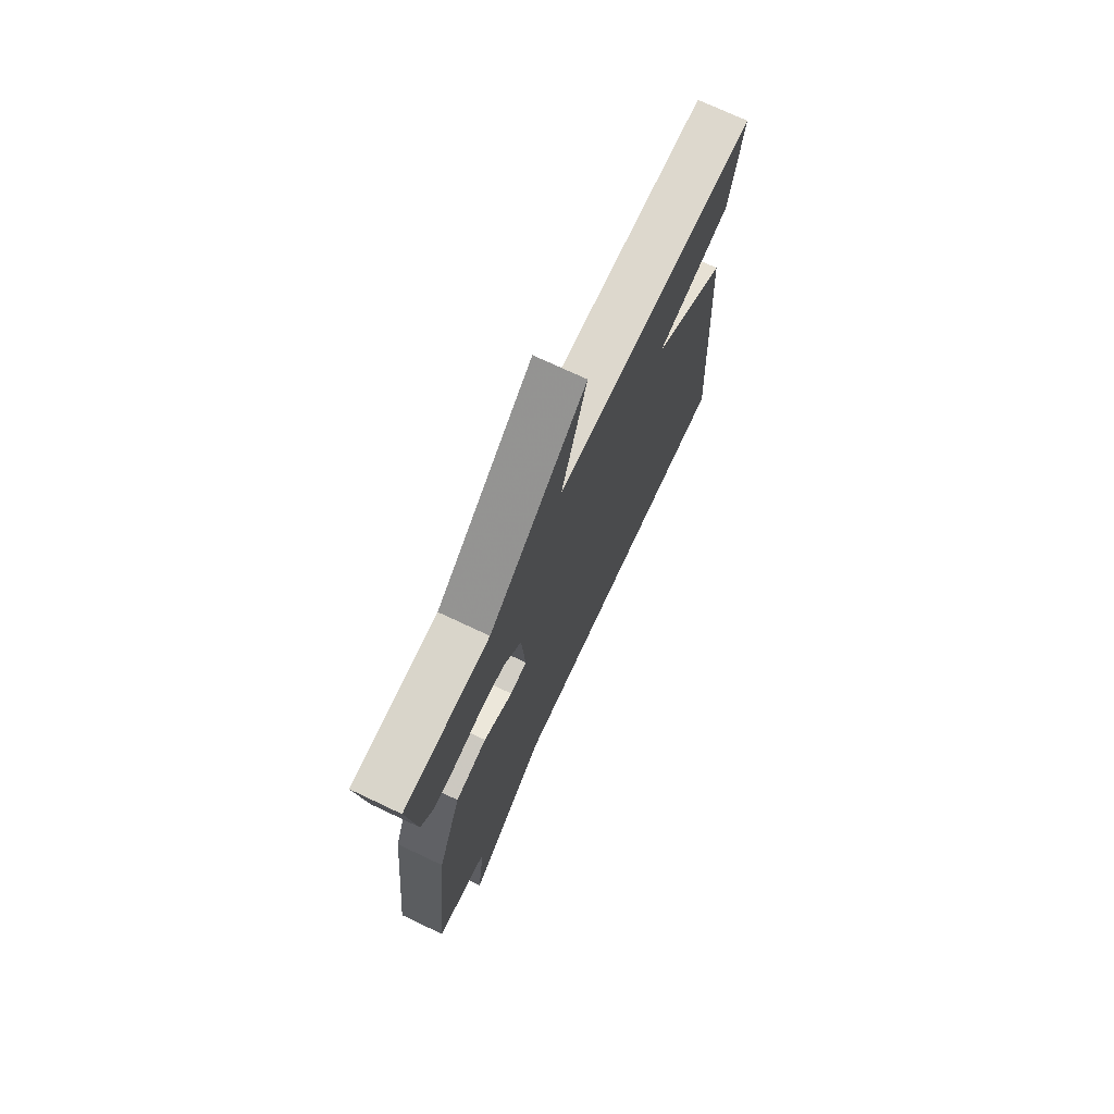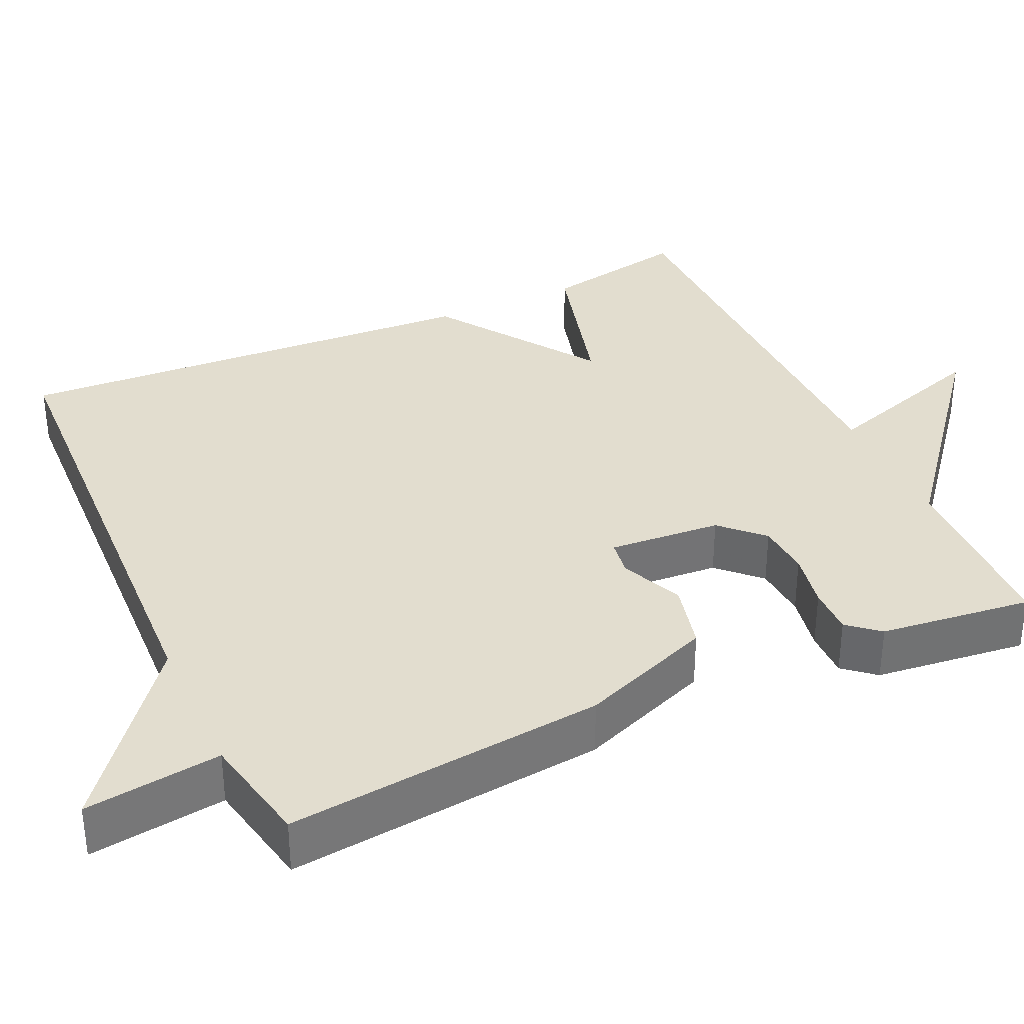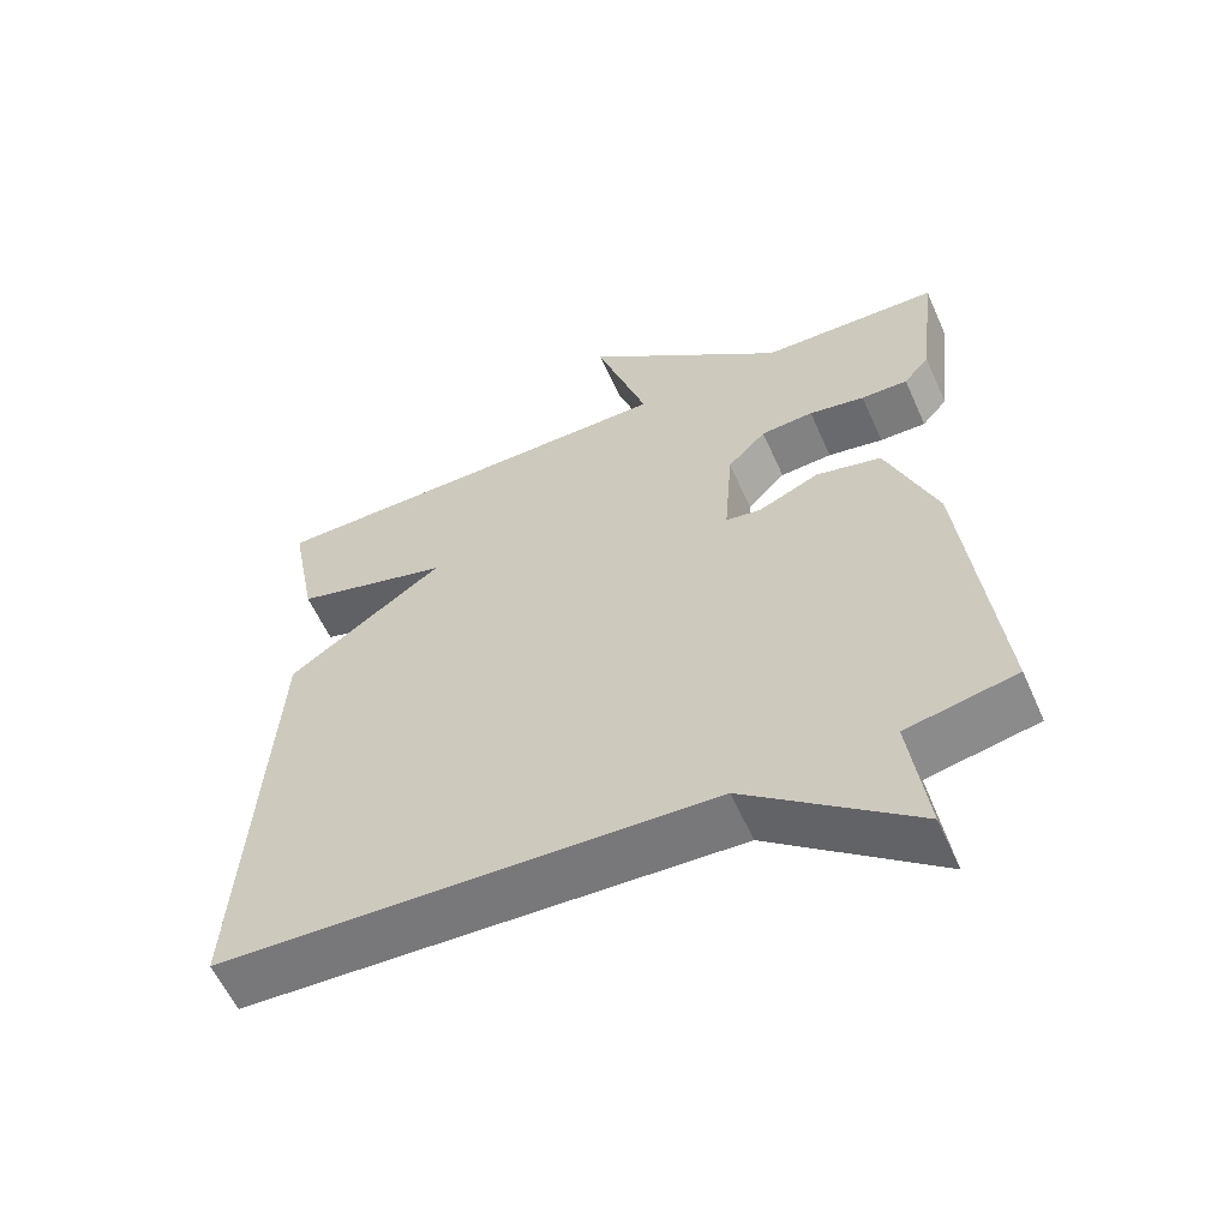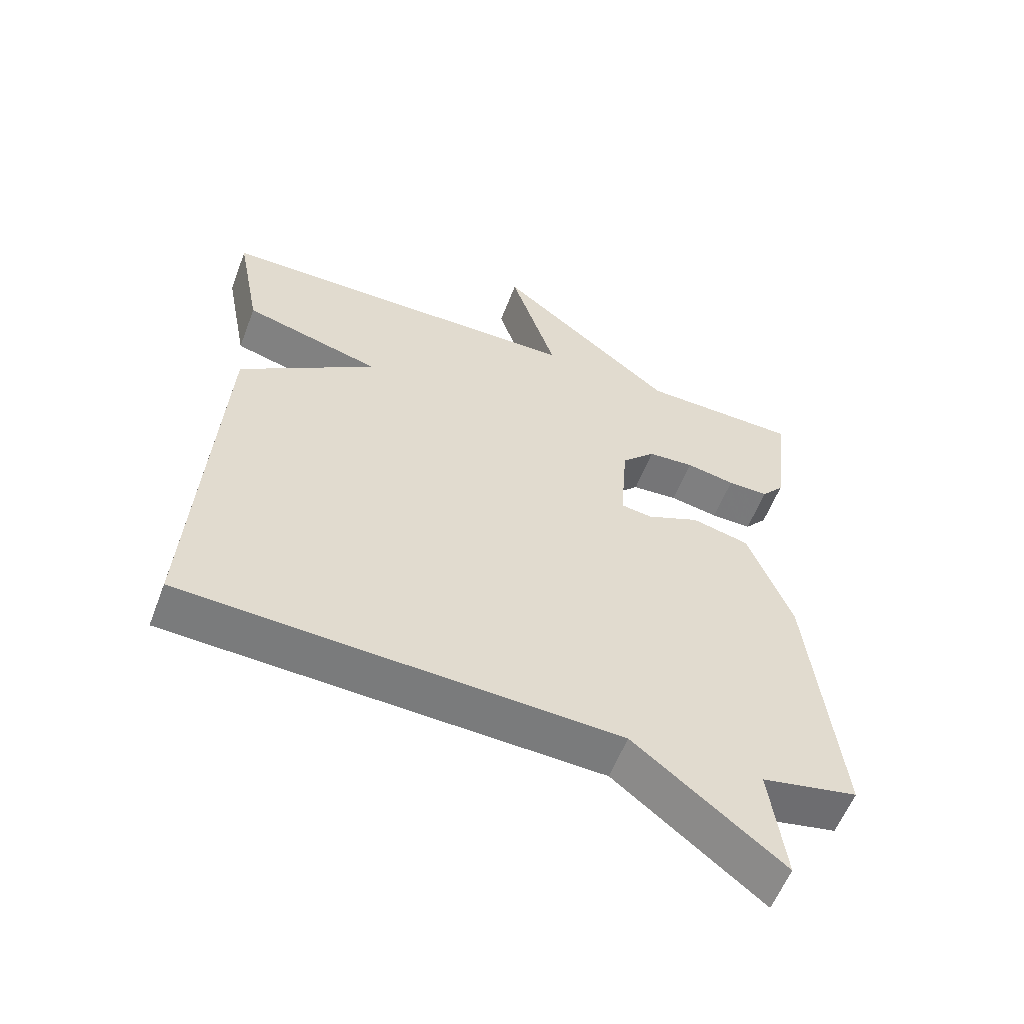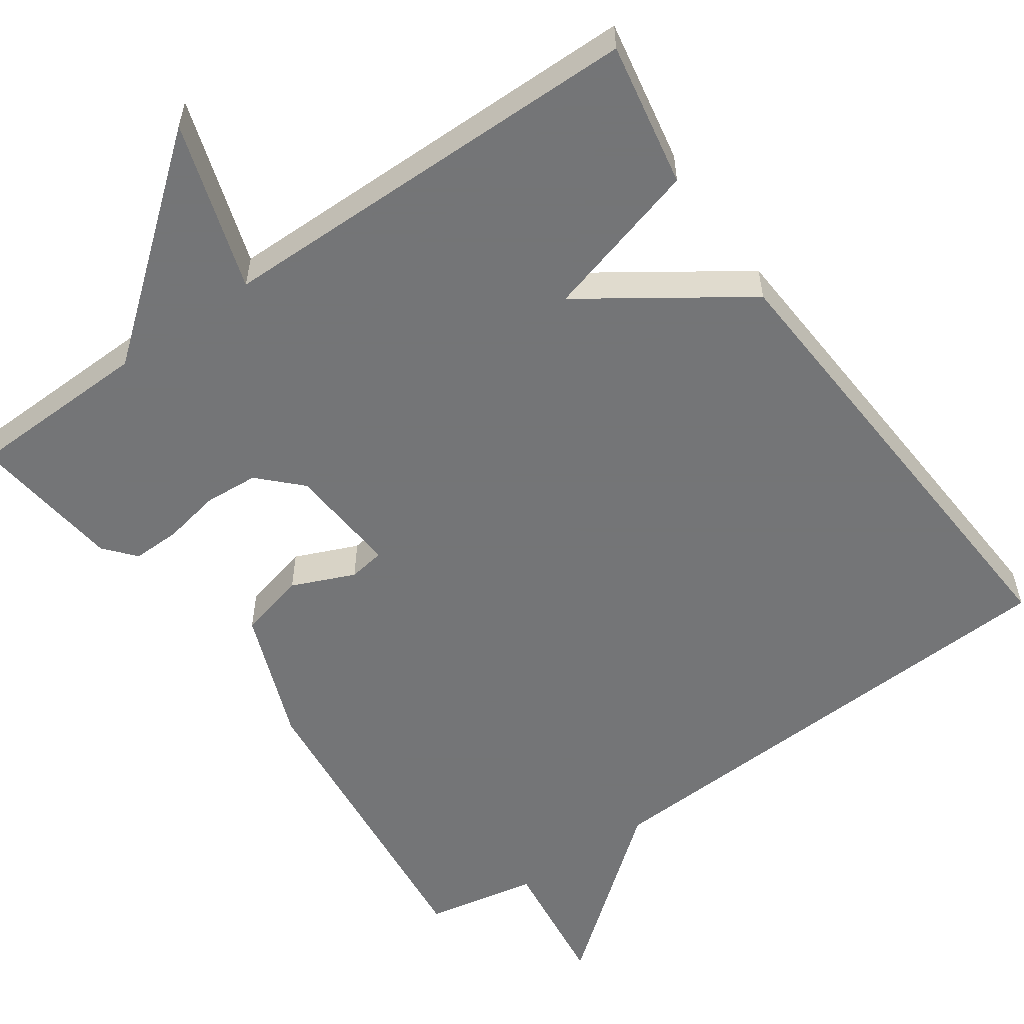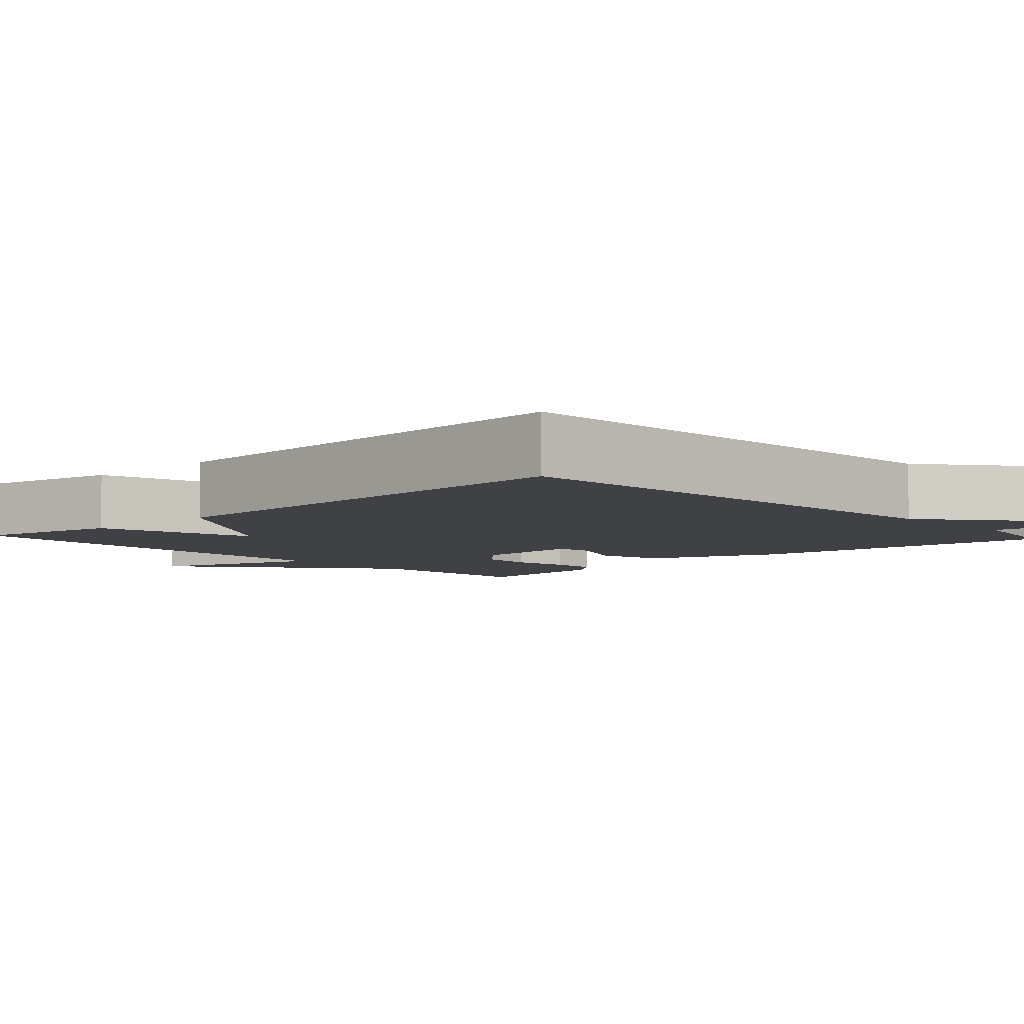
<metadata>
{"format":"obj","ext":"obj","renderer":"f3d","projection":"perspective","resolution":1024,"background":"white","views":[{"elev":72.9,"azim":-64.7,"up":"+Z"},{"elev":35.0,"azim":-114.7,"up":"+Y"},{"elev":-58.9,"azim":-156.0,"up":"+Z"},{"elev":-57.7,"azim":159.2,"up":"+Z"},{"elev":-56.4,"azim":35.3,"up":"+Y"},{"elev":-5.9,"azim":133.0,"up":"+Y"}]}
</metadata>
<code>
v 0.5 0.07 0.5
v 0.464 0.07 0.312
v 0.257 0.07 0.255
v 0.464 0.07 0.112
v 0.5 0.07 -0.5
v -0.155 0.07 -0.529
v -0.378 0.07 -0.705
v -0.355 0.07 -0.529
v -0.5 0.07 -0.5
v -0.456 0.07 -0.089
v -0.39 0.07 0.083
v -0.303 0.07 0.104
v -0.222 0.07 0.069
v -0.175 0.07 0.076
v -0.186 0.07 0.221
v -0.237 0.07 0.273
v -0.307 0.07 0.278
v -0.381 0.07 0.264
v -0.443 0.07 0.263
v -0.477 0.07 0.303
v -0.5 0.07 0.5
v -0.262 0.07 0.506
v 0.008 0.07 0.724
v -0.062 0.07 0.506
v 0.5 0 0.5
v 0.464 0 0.312
v 0.257 0 0.255
v 0.464 0 0.112
v 0.5 0 -0.5
v -0.155 0 -0.529
v -0.378 0 -0.705
v -0.355 0 -0.529
v -0.5 0 -0.5
v -0.456 0 -0.089
v -0.39 0 0.083
v -0.303 0 0.104
v -0.222 0 0.069
v -0.175 0 0.076
v -0.186 0 0.221
v -0.237 0 0.273
v -0.307 0 0.278
v -0.381 0 0.264
v -0.443 0 0.263
v -0.477 0 0.303
v -0.5 0 0.5
v -0.262 0 0.506
v 0.008 0 0.724
v -0.062 0 0.506
f 22 23 24
f 22 24 1
f 21 22 1
f 20 21 1
f 19 20 1
f 18 19 1
f 17 18 1
f 1 2 3
f 17 1 3
f 16 17 3
f 15 16 3 4
f 14 15 4 5
f 13 14 5 6
f 12 13 6
f 11 12 6
f 10 11 6
f 9 10 6
f 8 9 6
f 6 7 8
f 48 47 46
f 25 48 46
f 25 46 45
f 25 45 44
f 25 44 43
f 25 43 42
f 25 42 41
f 27 26 25
f 27 25 41
f 27 41 40
f 28 27 40 39
f 29 28 39 38
f 30 29 38 37
f 30 37 36
f 30 36 35
f 30 35 34
f 30 34 33
f 30 33 32
f 32 31 30
f 1 25 26 2
f 2 26 27 3
f 3 27 28 4
f 4 28 29 5
f 5 29 30 6
f 6 30 31 7
f 7 31 32 8
f 8 32 33 9
f 9 33 34 10
f 10 34 35 11
f 11 35 36 12
f 12 36 37 13
f 13 37 38 14
f 14 38 39 15
f 15 39 40 16
f 16 40 41 17
f 17 41 42 18
f 18 42 43 19
f 19 43 44 20
f 20 44 45 21
f 21 45 46 22
f 22 46 47 23
f 23 47 48 24
f 24 48 25 1

</code>
